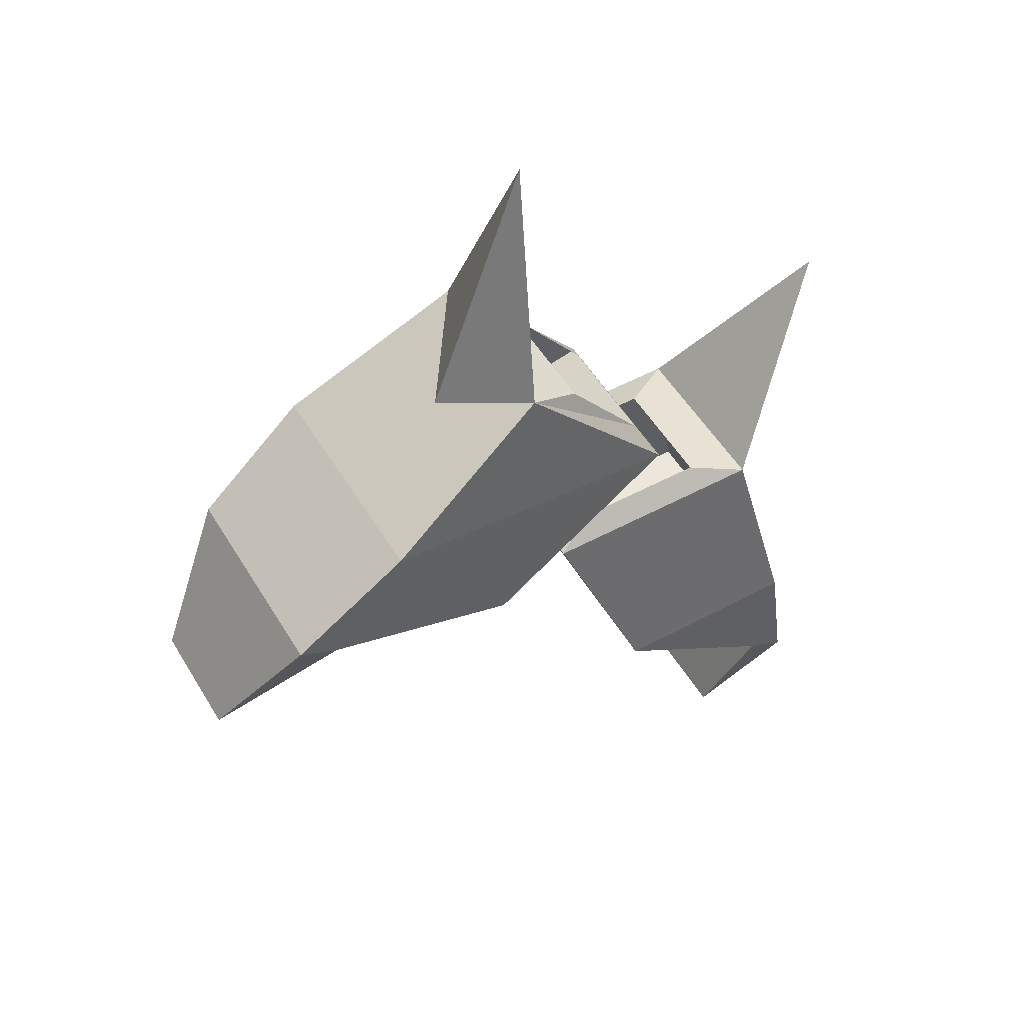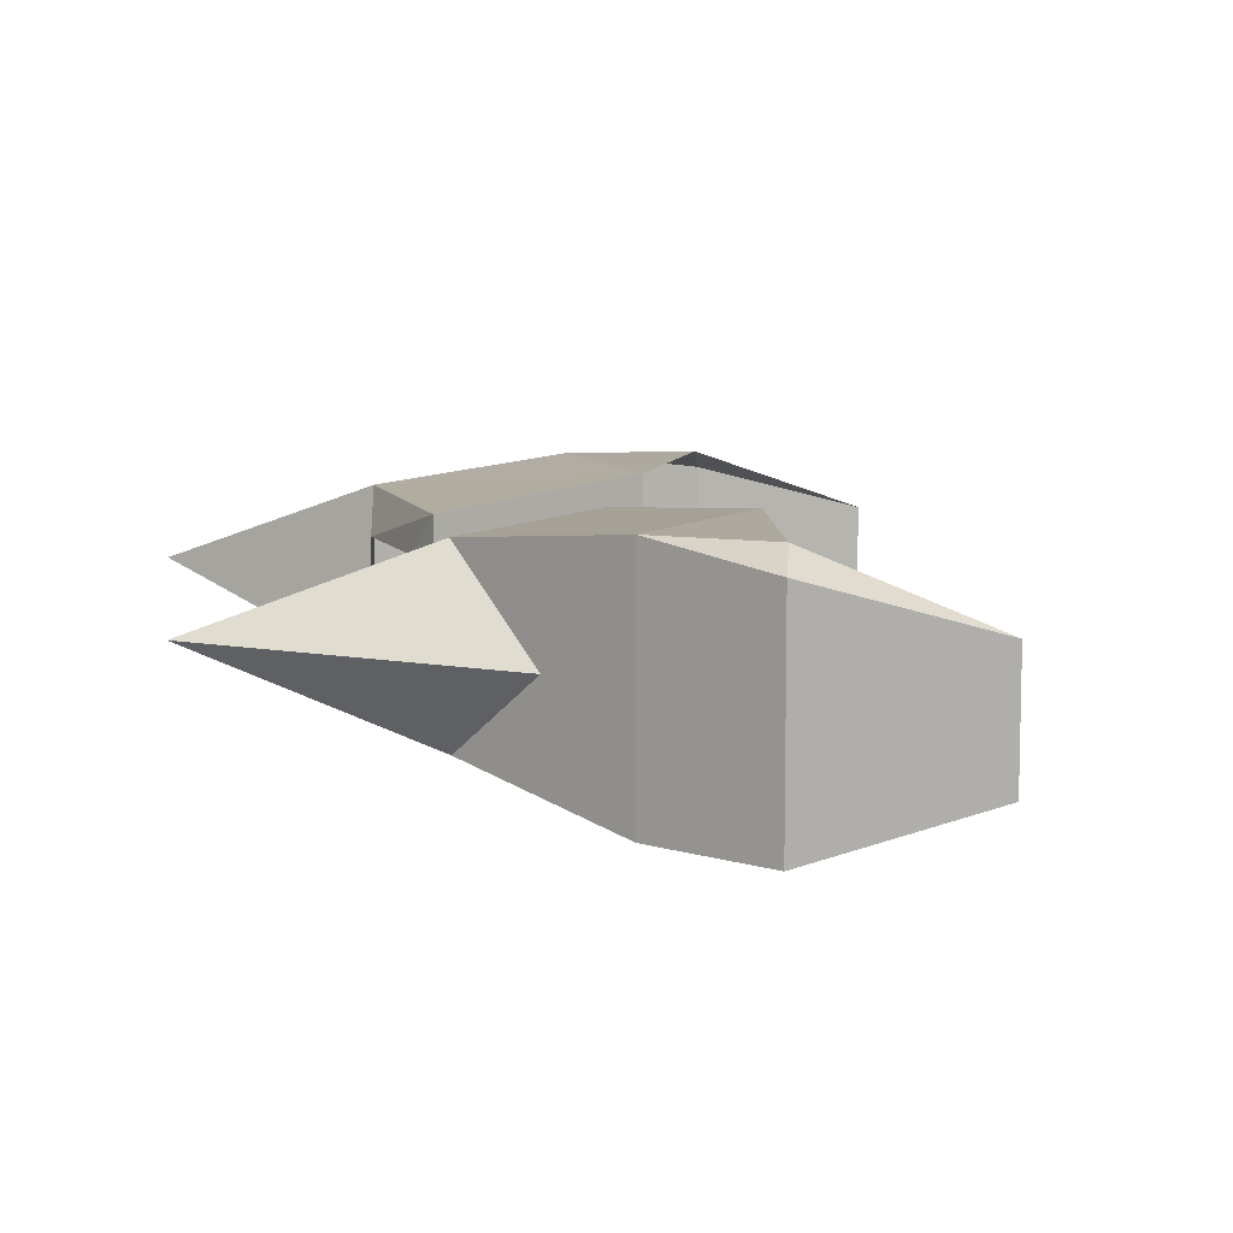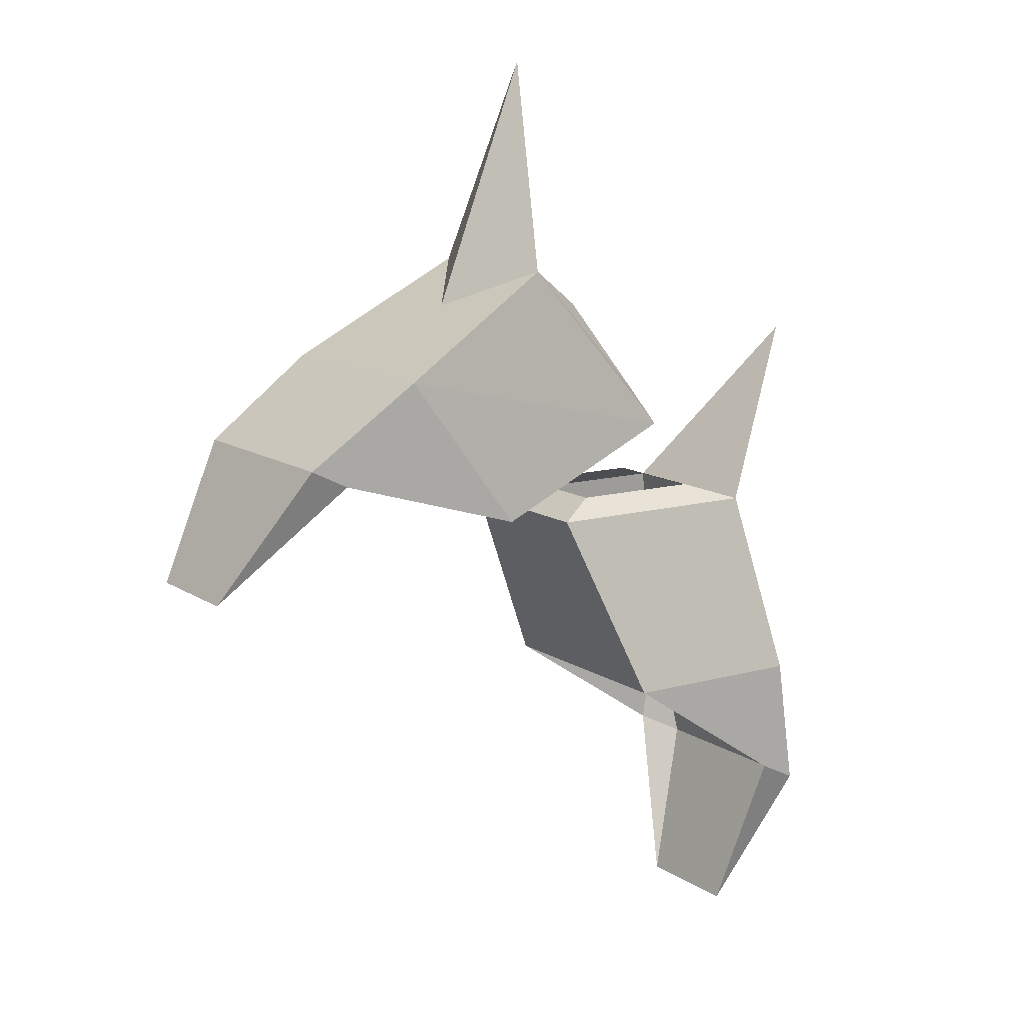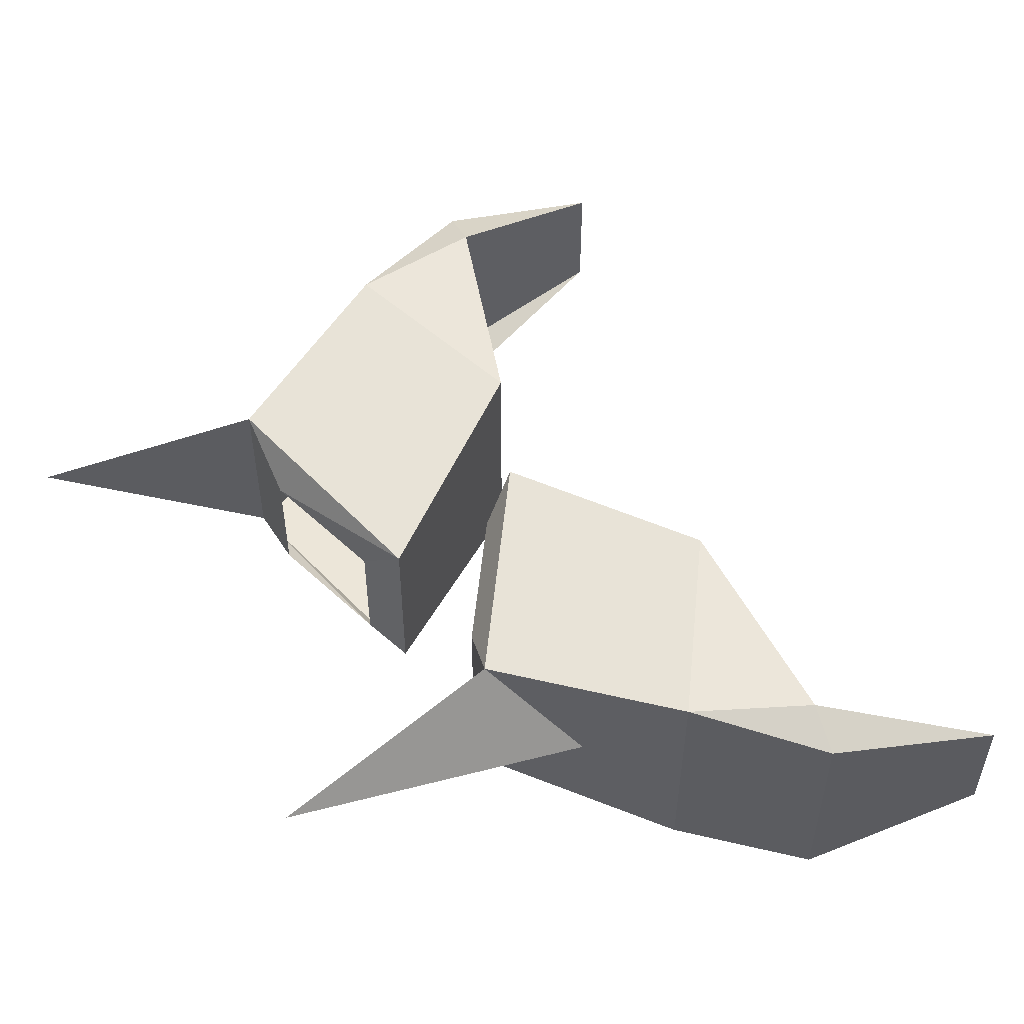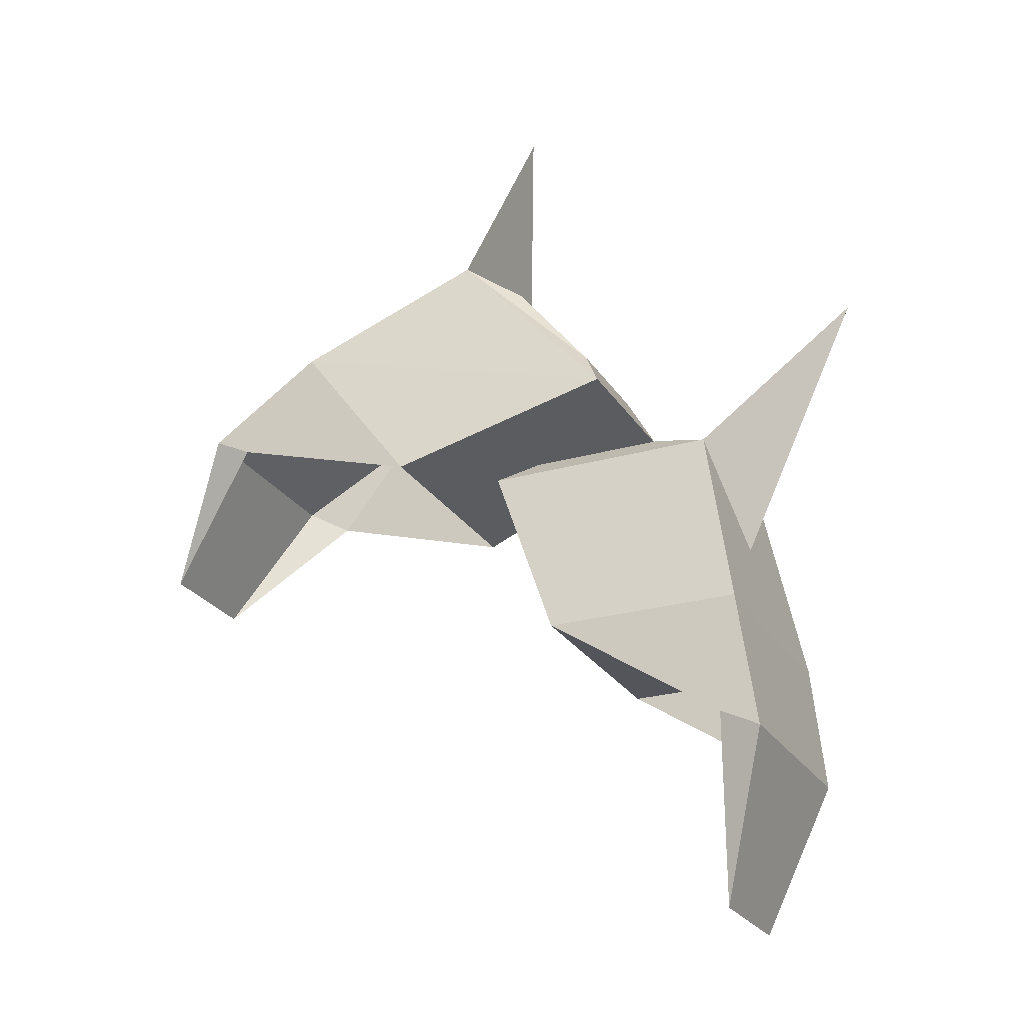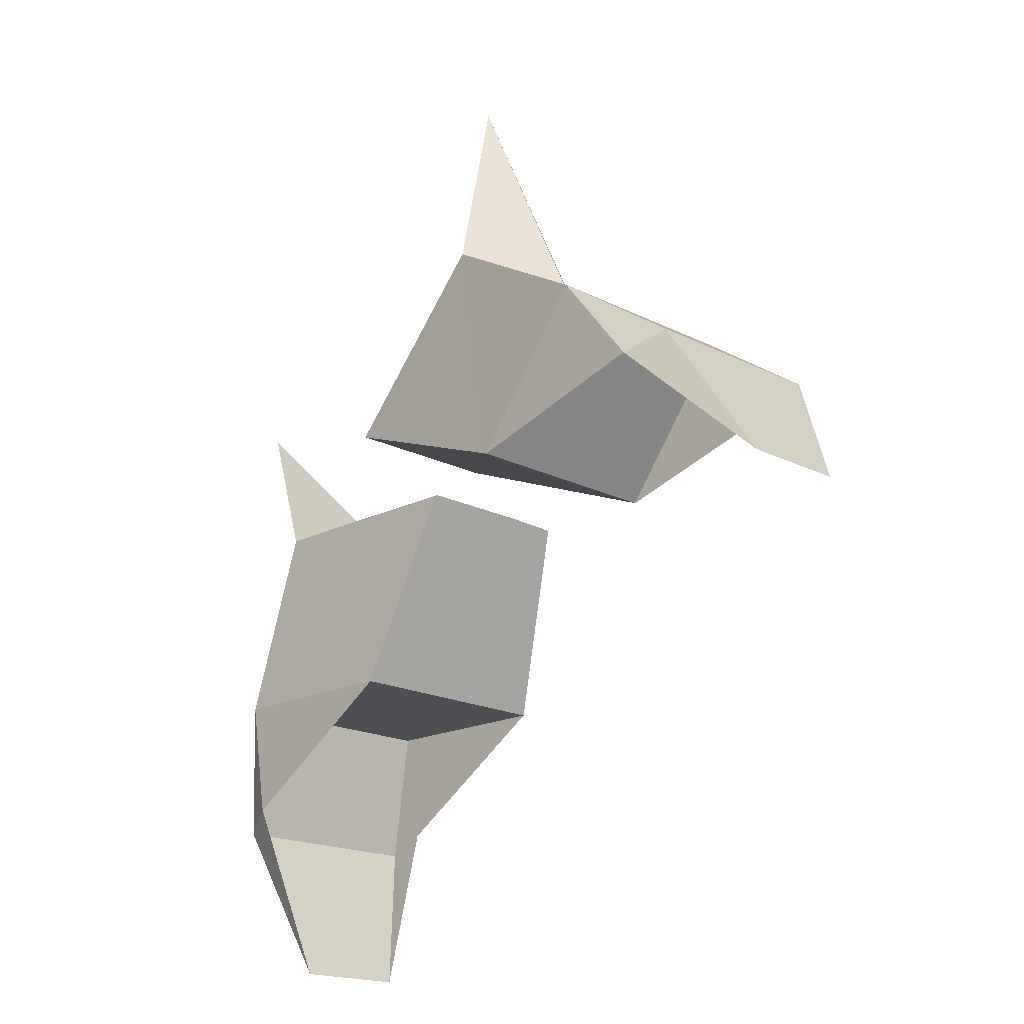
<metadata>
{"format":"obj","ext":"obj","renderer":"f3d","projection":"perspective","resolution":1024,"background":"white","views":[{"elev":51.9,"azim":-30.2,"up":"+Z"},{"elev":9.0,"azim":121.3,"up":"+Y"},{"elev":12.1,"azim":-33.6,"up":"+Z"},{"elev":54.6,"azim":95.9,"up":"+Y"},{"elev":-25.0,"azim":24.8,"up":"+Z"},{"elev":-18.0,"azim":-135.2,"up":"+Z"}]}
</metadata>
<code>
v -0.08594 0 0.125
v -0.03906 0 0.0625
v -0.1172 0 0.08594
v -0.1328 -0.007812 0.09375
v -0.1328 -0.09375 0.09375
v -0.08594 -0.09375 0.125
v -0.01562 -0.07812 0.1641
v -0.01562 -0.007812 0.1641
v -0.1641 -0.07031 0.03906
v -0.1172 -0.09375 0.08594
v -0.03906 -0.09375 0.0625
v 0.04688 -0.07812 0.09375
v 0.03906 -0.07031 0.1094
v 0.007812 -0.07031 0.1484
v 0 -0.03906 0.25
v -0.04688 -0.04688 0.1406
v 0.04688 -0.007812 0.09375
v 0.03906 -0.02344 0.1094
v -0.1641 -0.02344 0.03906
v 0.007812 -0.02344 0.1484
v 0.1016 0 -0.07031
v 0.03125 0 -0.02344
v 0.1094 0 -0.02344
v 0.1172 -0.007812 -0.07812
v 0.09375 -0.02344 -0.1406
v 0.1094 -0.09375 -0.02344
v 0.1016 -0.09375 -0.07031
v 0.1172 -0.09375 -0.07812
v 0.09375 -0.07812 0.05469
v 0 -0.07812 0.05469
v 0.03125 -0.09375 -0.02344
v 0 -0.007812 0.05469
v 0.09375 -0.007812 0.05469
v 0.09375 -0.07031 -0.1406
v 0.07031 -0.07031 0.0625
v 0.01562 -0.07031 0.0625
v 0.01562 -0.02344 0.0625
v 0.07031 -0.02344 0.0625
v 0.1484 -0.03906 0.125
v 0.1016 -0.04688 0.01562
f 1 2 3
f 1 3 4
f 1 4 5
f 1 5 6
f 1 6 7
f 1 7 8
f 1 8 2
f 1 2 6
f 1 6 5
f 1 5 4
f 4 5 9
f 4 9 5
f 5 9 10
f 5 10 6
f 6 10 11
f 6 11 12
f 6 12 7
f 7 8 15
f 7 15 16
f 16 15 8
f 11 6 2
f 11 2 12
f 12 2 17
f 19 4 3
f 19 3 19
f 19 9 4
f 19 4 9
f 9 9 5
f 8 17 2
f 21 22 23
f 21 23 24
f 21 24 25
f 21 25 25
f 26 27 28
f 26 28 23
f 26 23 29
f 26 29 30
f 26 30 31
f 26 31 27
f 22 26 31
f 22 31 30
f 22 30 32
f 22 32 33
f 22 33 23
f 22 23 26
f 26 23 28
f 28 23 24
f 28 24 23
f 24 28 34
f 24 34 25
f 24 25 34
f 24 34 28
f 28 34 34
f 34 28 27
f 33 29 23
f 33 39 40
f 40 39 29
f 29 39 33
f 7 12 13
f 7 13 14
f 7 14 8
f 12 17 18
f 12 18 13
f 14 20 8
f 8 20 17
f 20 18 17
f 29 35 36
f 29 36 30
f 30 36 37
f 30 37 32
f 32 37 38
f 32 38 33
f 33 38 35
f 33 35 29

</code>
